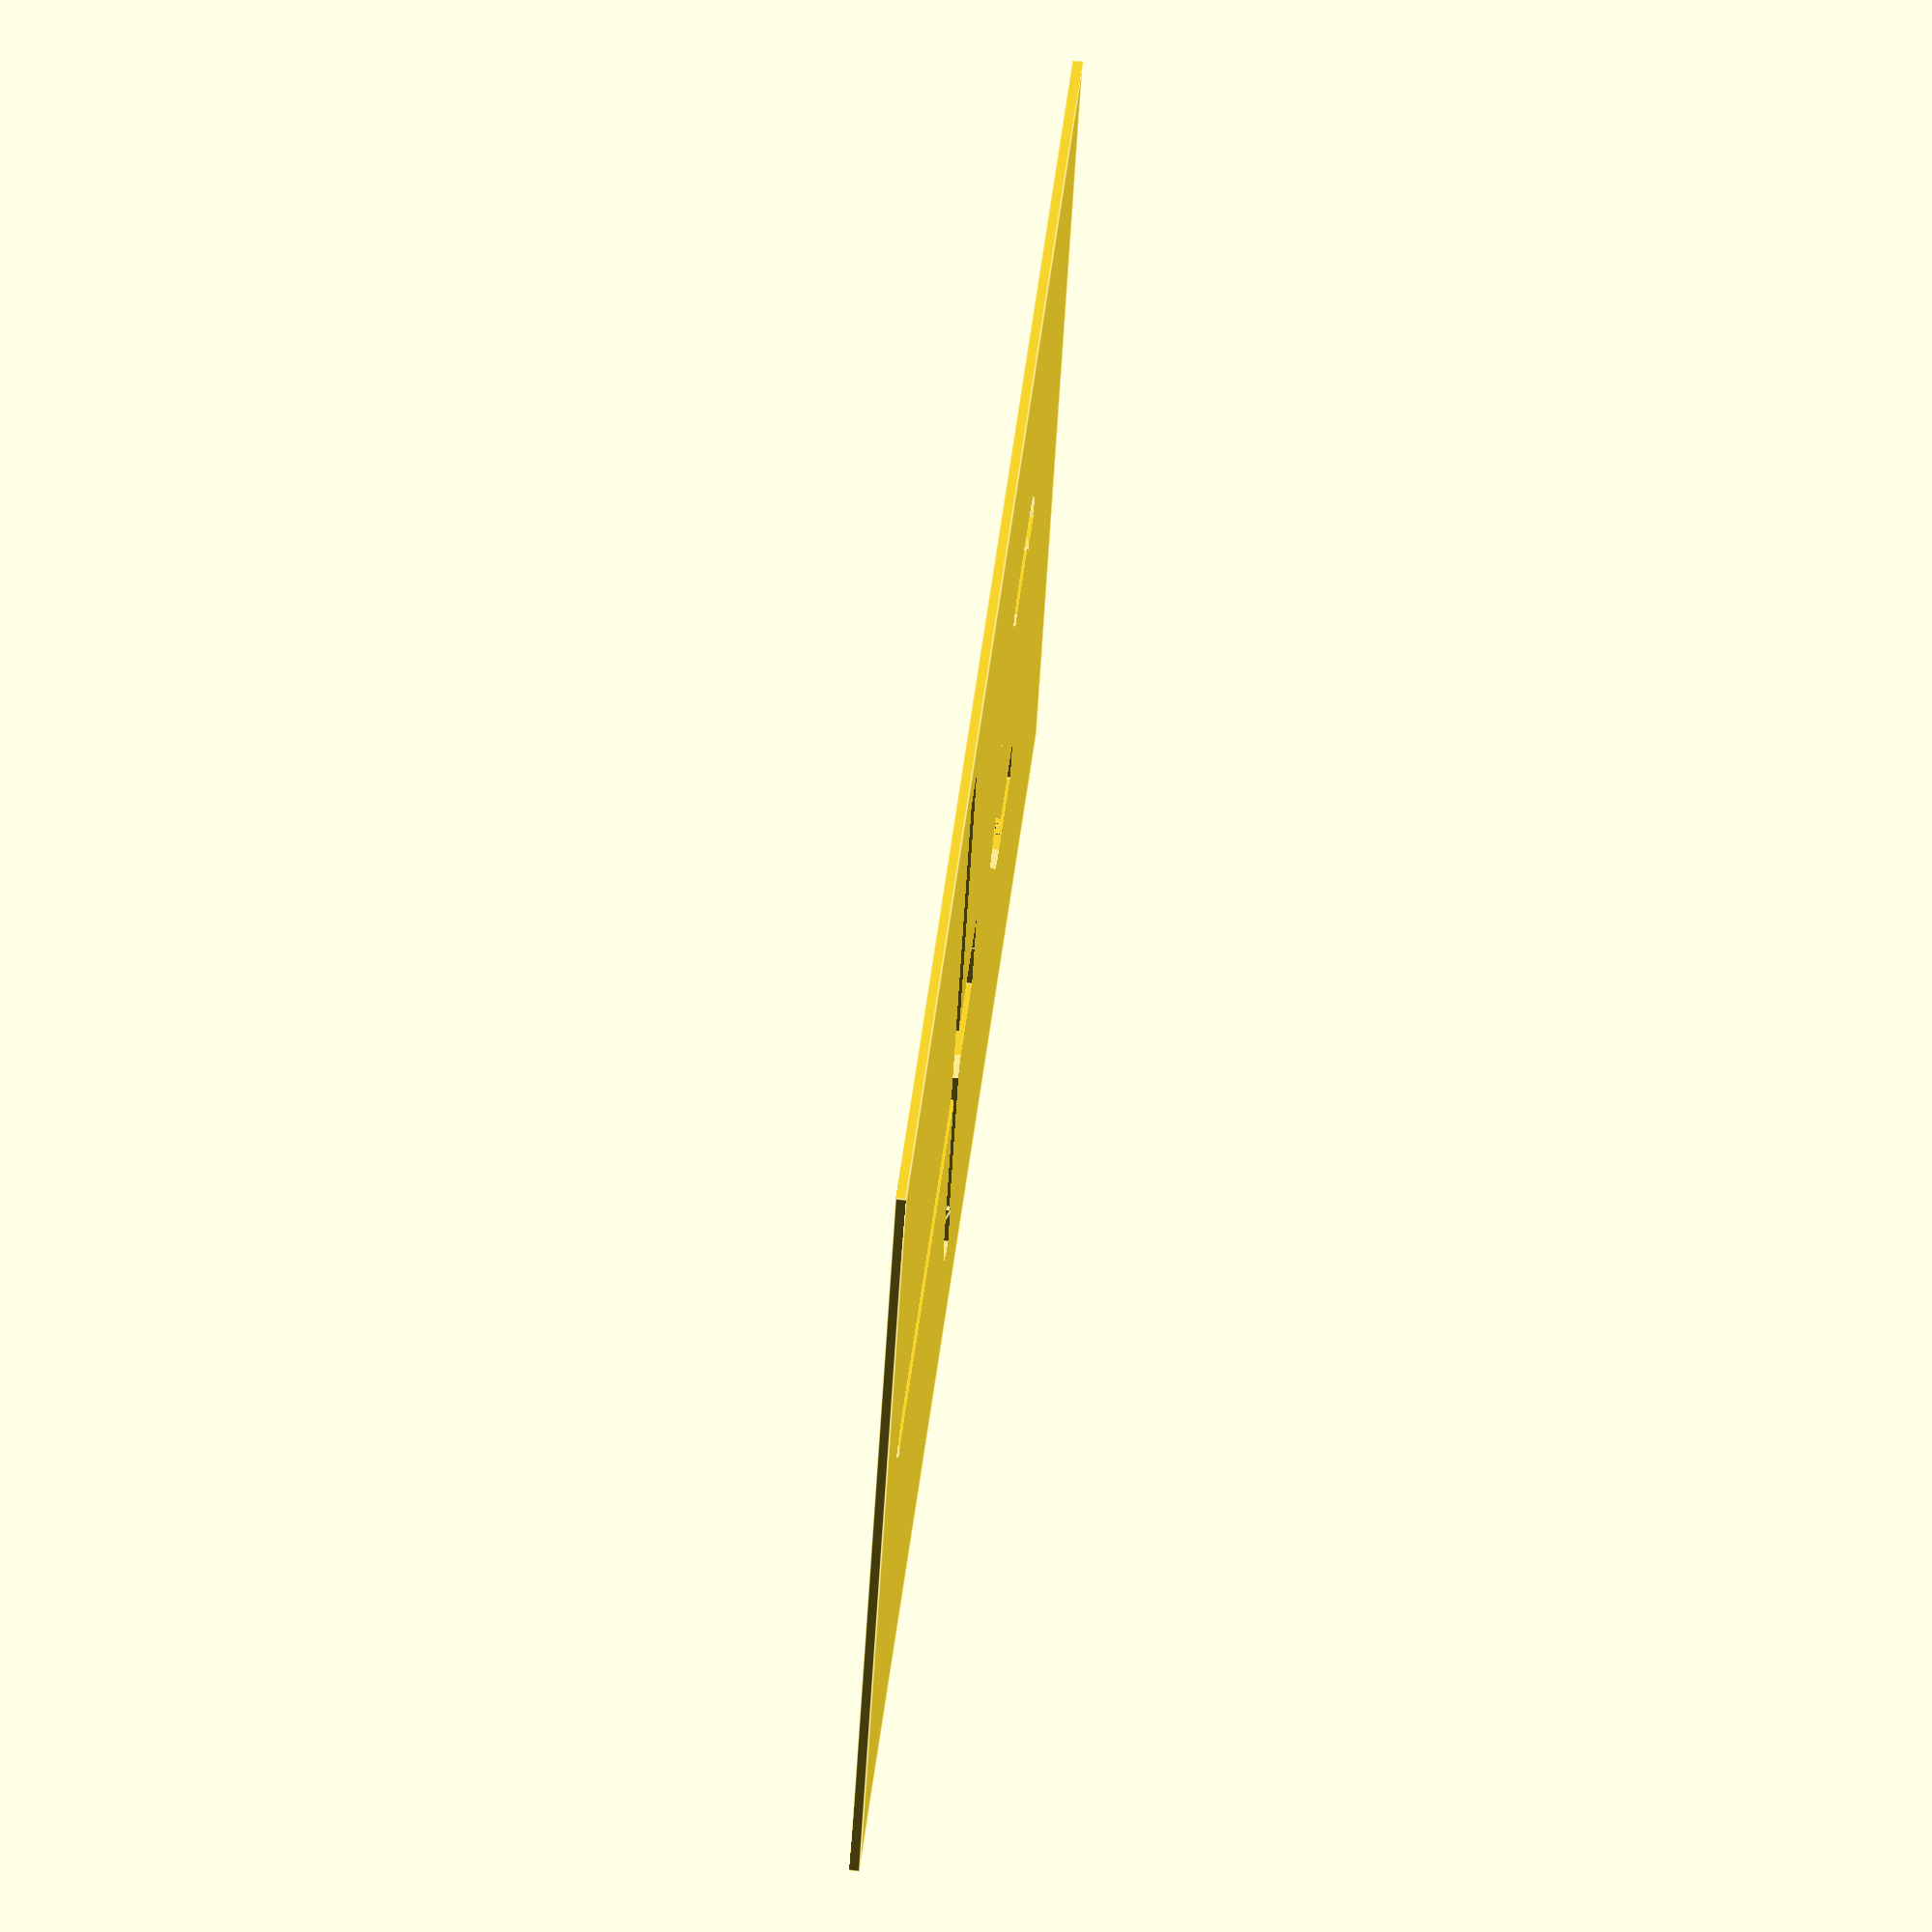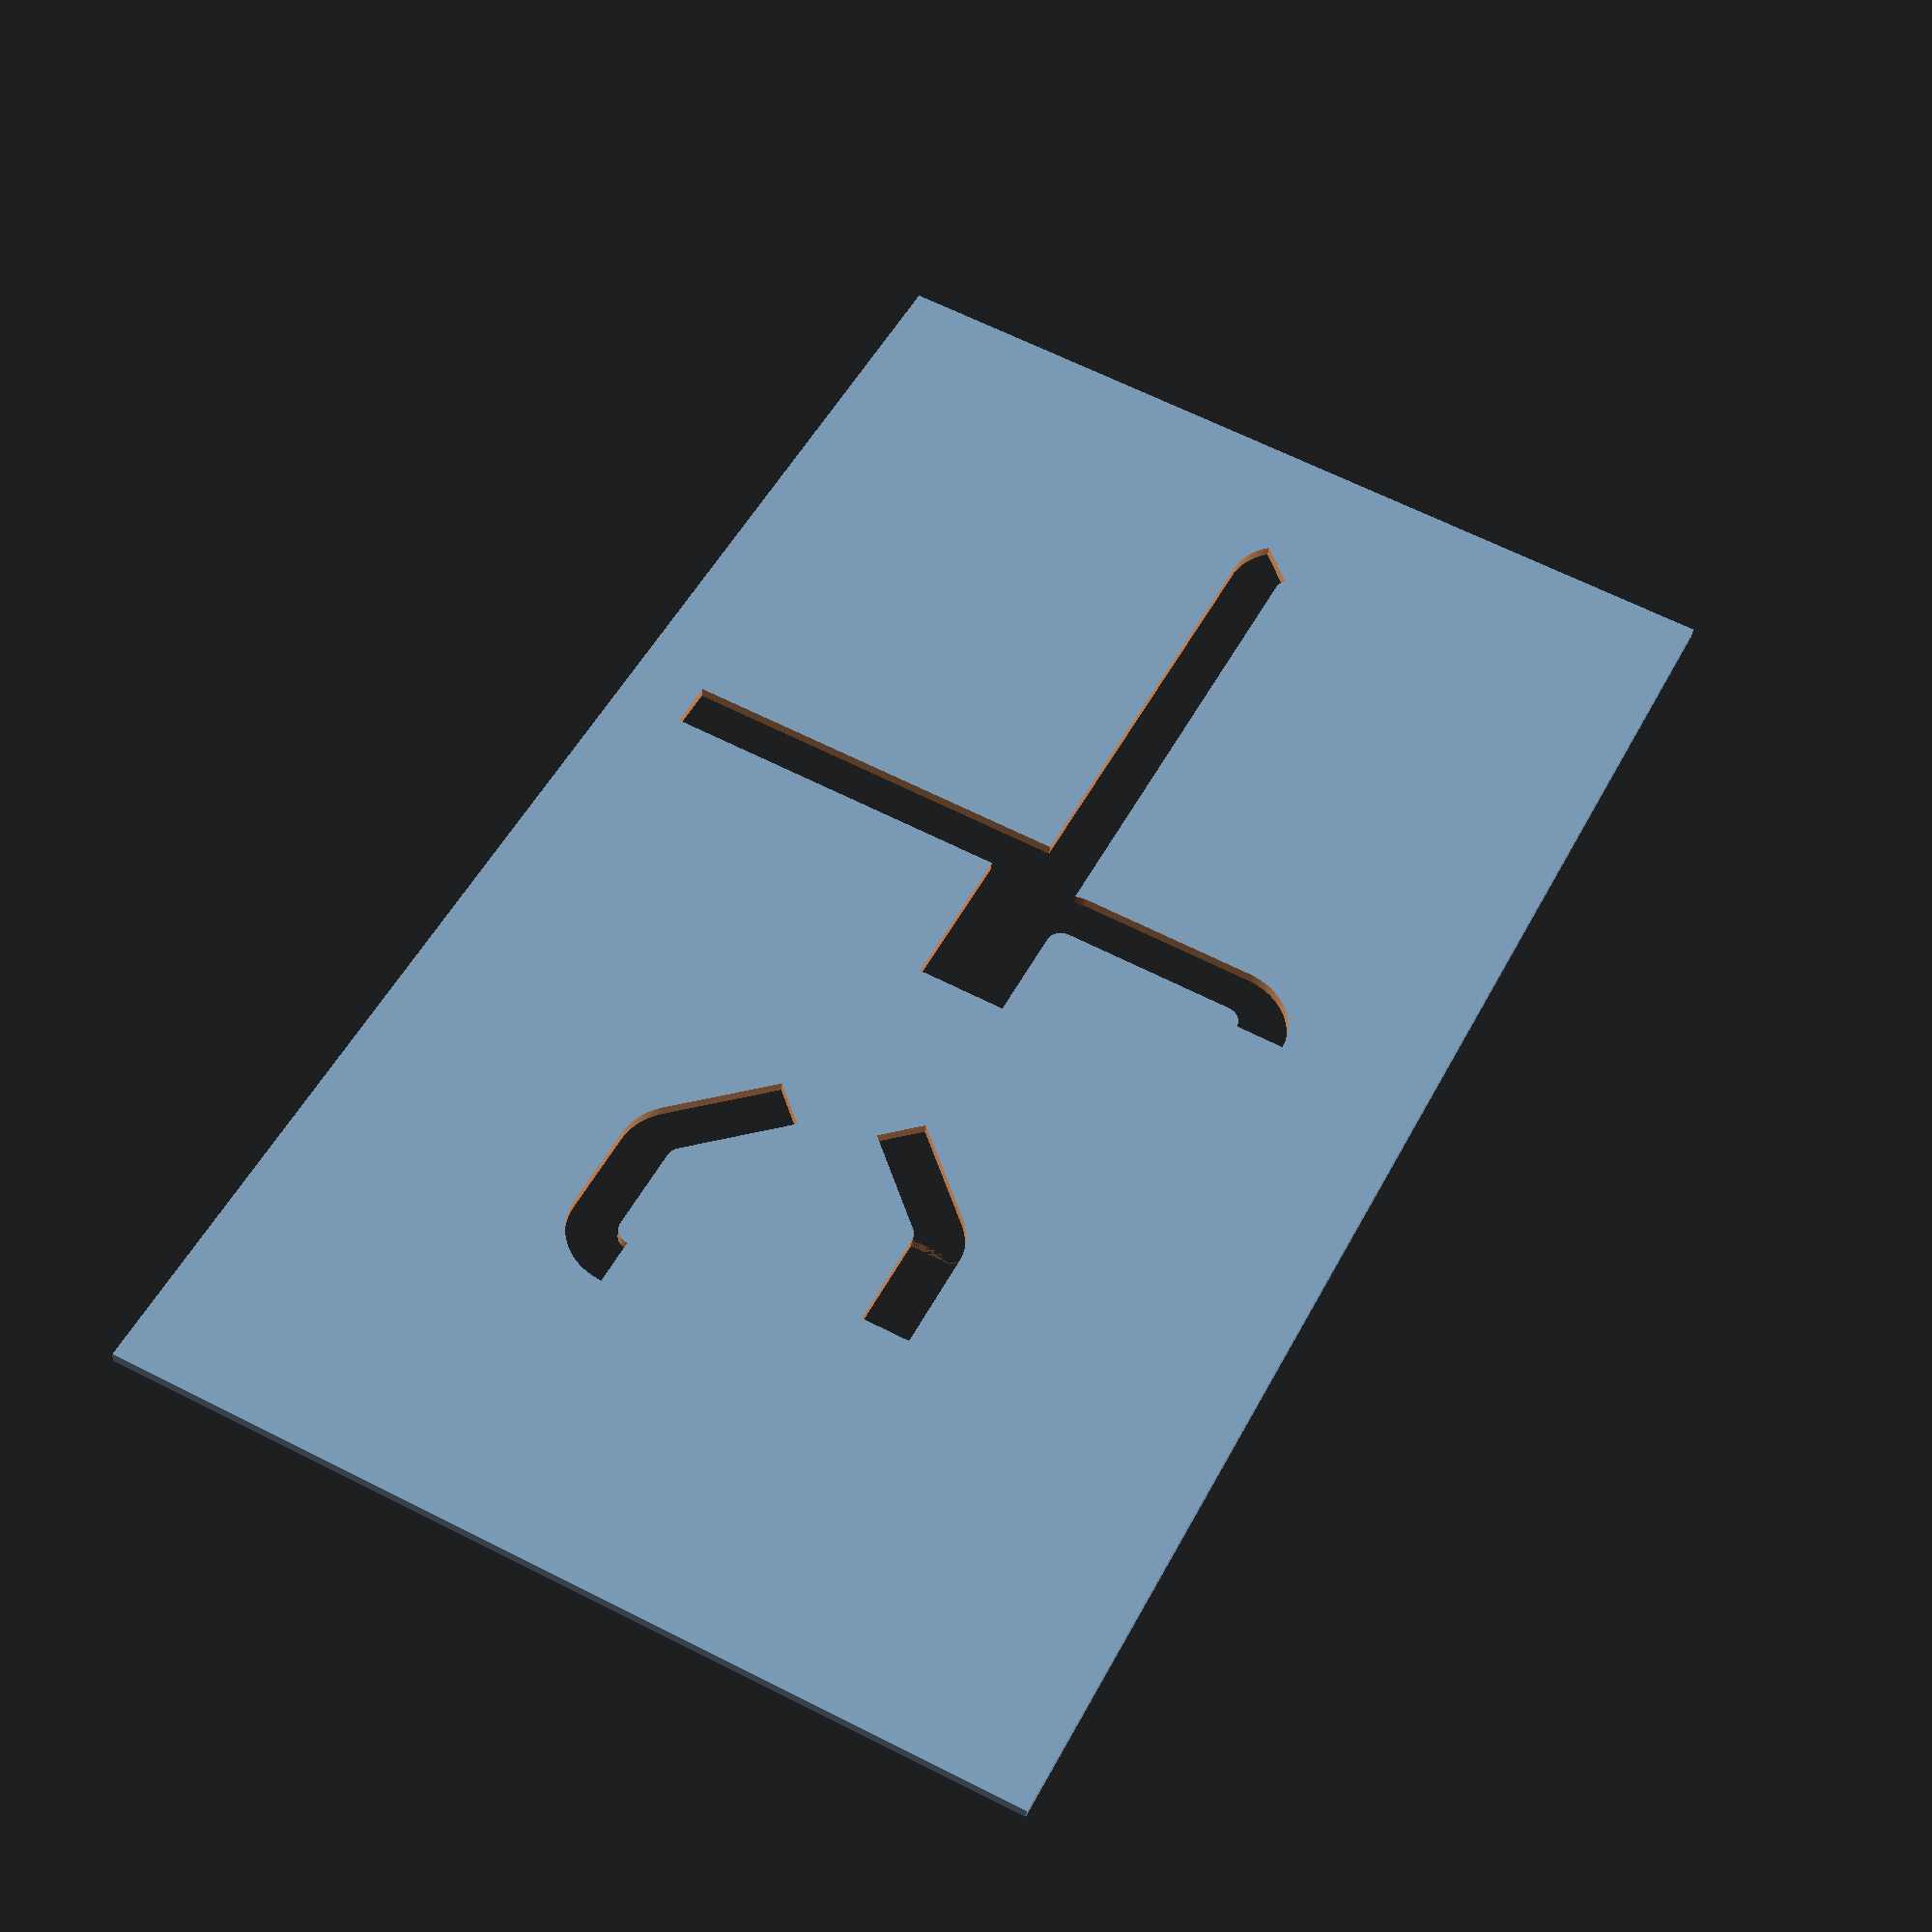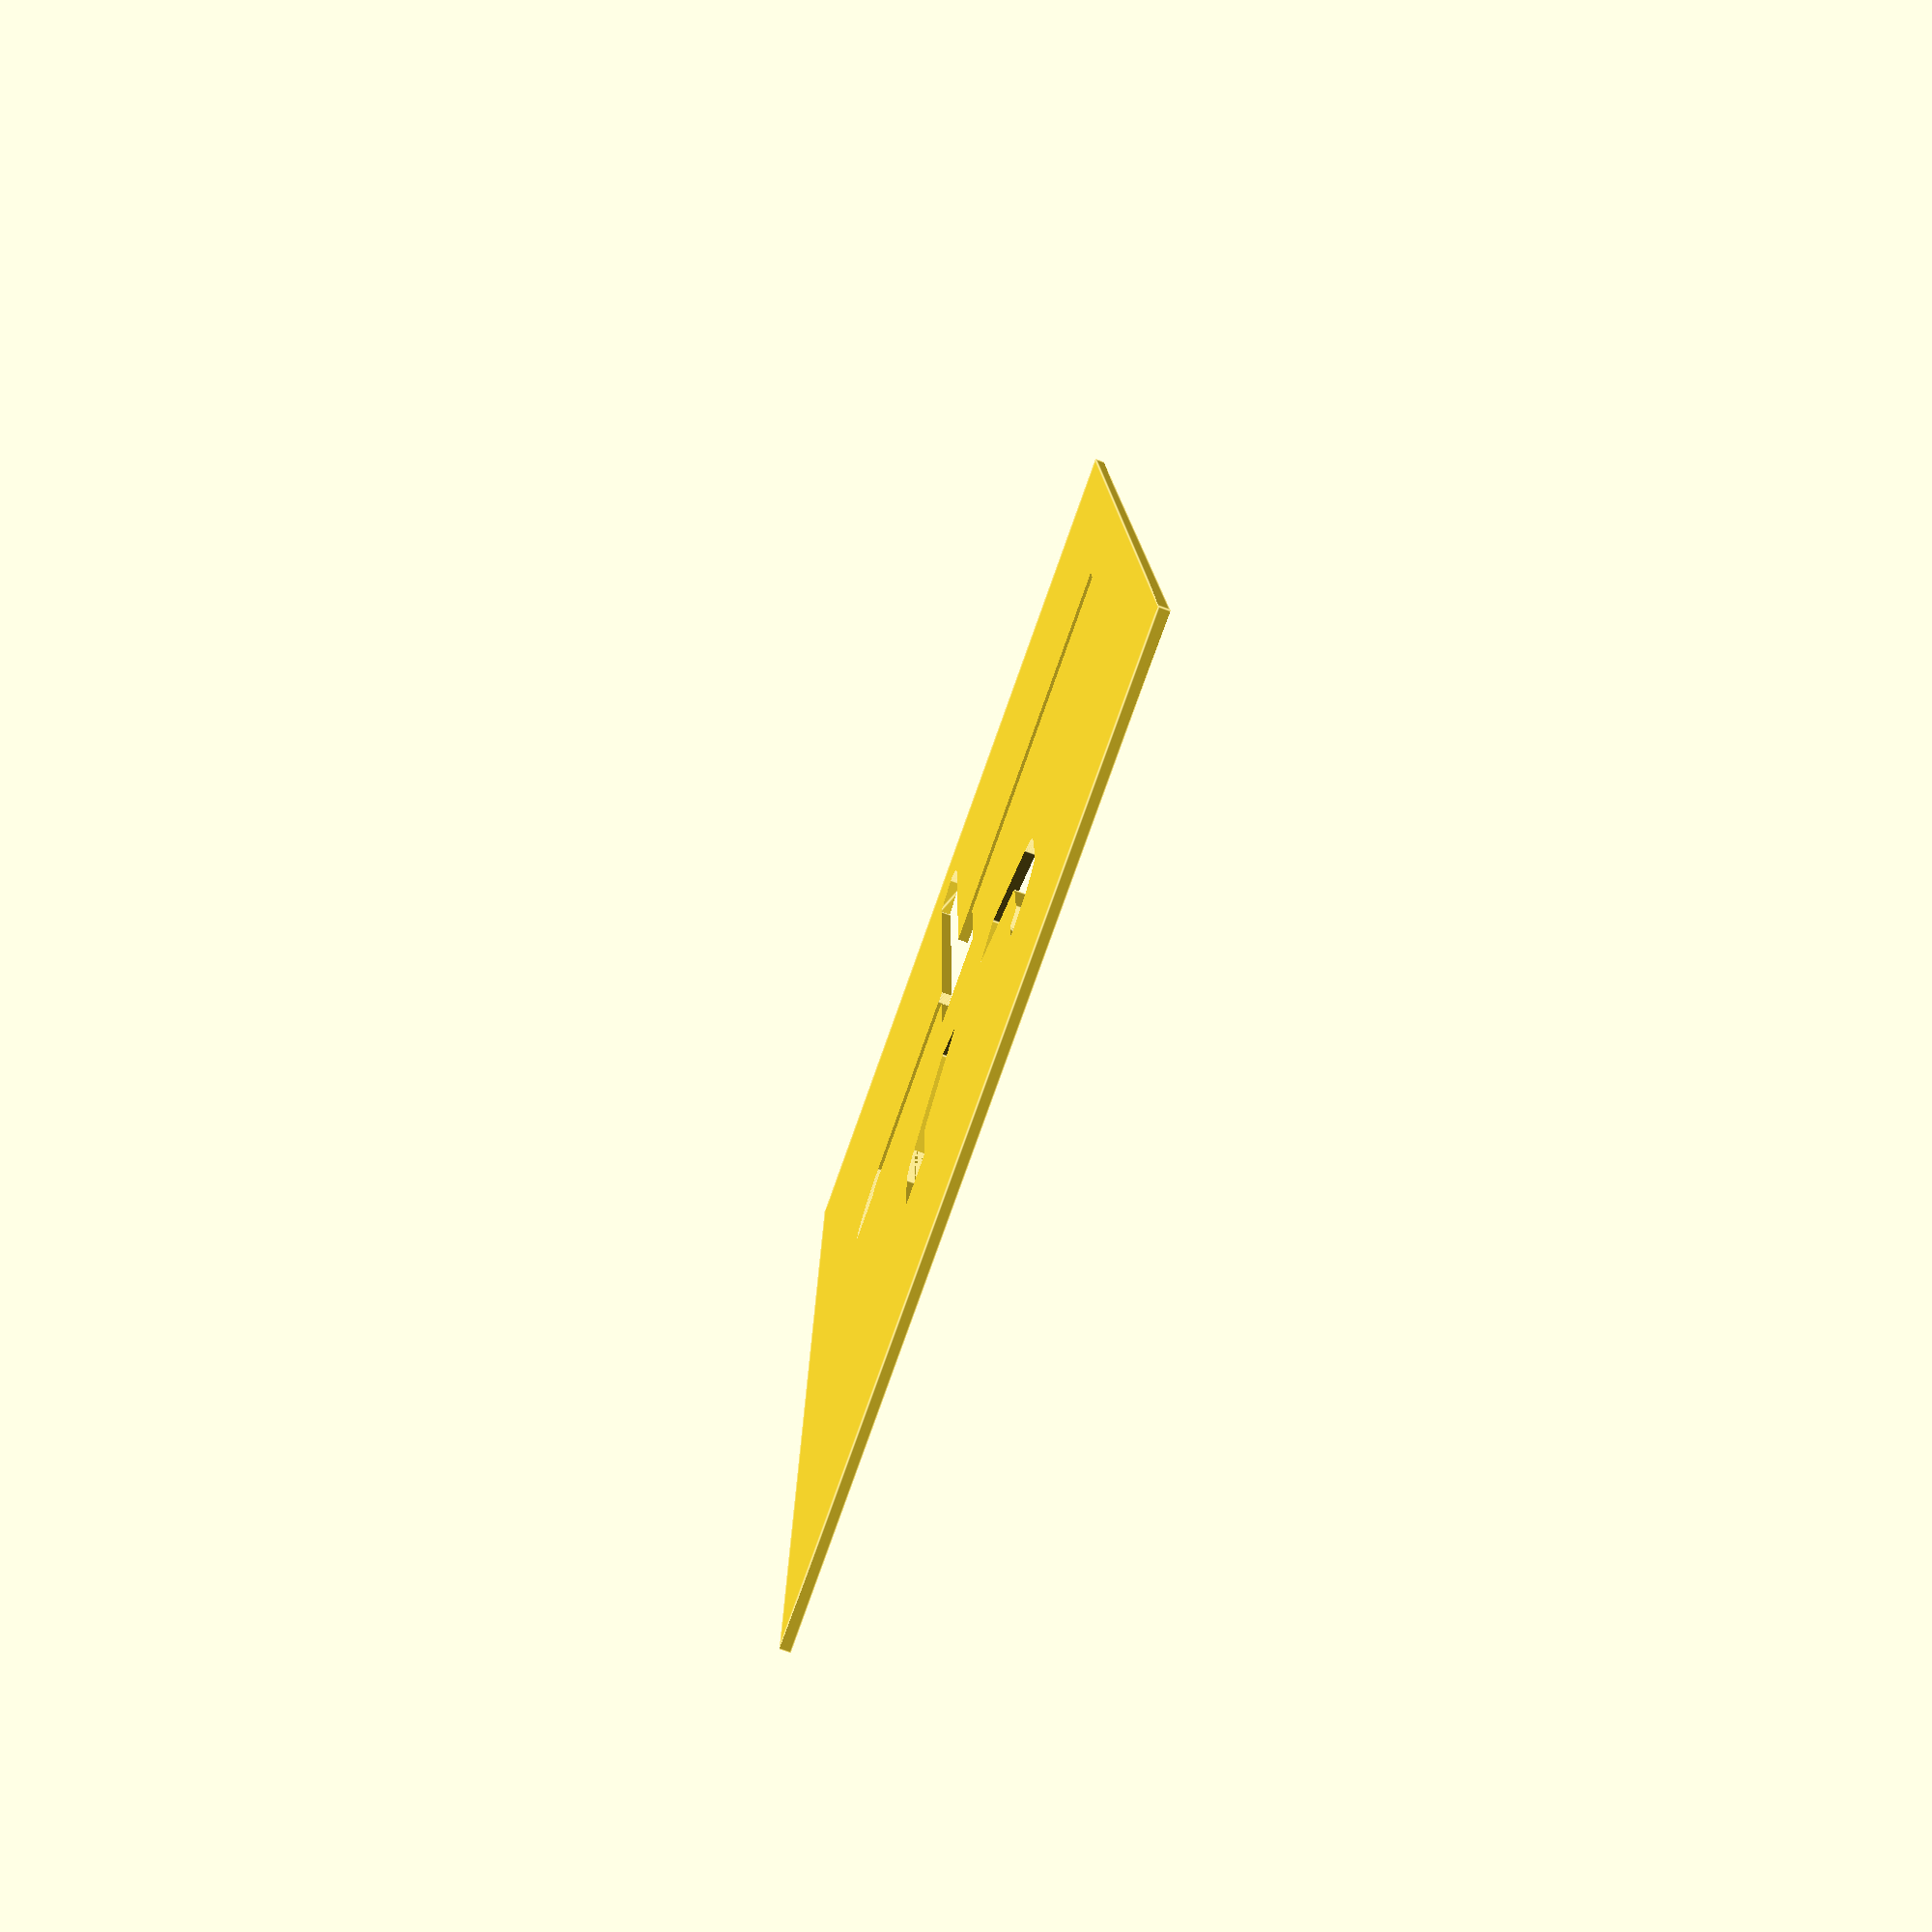
<openscad>


module channel1(){
    rotate ([0,0,270])
        rotate_extrude(angle=90, $fn = 300)
            translate([.5, .0485]) square([.6,.2247],true);
    
    translate([0,1.11,-.001])
        rotate_extrude(angle=45, $fn = 300)
            translate([.5, .0485]) square([.6,.2247],true);
    
    translate([.2,-.01,-.064])
        cube([.6, 1.125,.225],false);
    
    translate([.15, 1.243,-.064])
    rotate ([0,0,45])
        cube([.6, 1.45,.225],false);
}

module channel2(){  
    translate([-1.863, -8.75,-.064])
        cube([.6, 1.25,.225],false);
   
    translate([-1.0625, -7.5,-.001])
    rotate ([180,0,180])
        rotate_extrude(angle=45, $fn = 300)
            translate([.5, -.0485]) square([.6,.225],true);
    
      translate([-.245, -6.4,-.064])
      rotate ([0,0,135])
        cube([.6, 1.37,.225],false); 
}

module channel3(){

    translate([-.875, 4,-.001])
        rotate_extrude(angle=45, $fn = 300)
            translate([.5, 0.0485]) square([.6,.225],true);
    
        translate([-3, -2.75,-.001])
    rotate([0,0,90])
        rotate_extrude(angle=90, $fn = 300)
            translate([.5, 0.0485]) square([.6,.225],true);
    
        translate([-.875, -2.75,-.001])
        rotate_extrude(angle=90, $fn = 300)
            translate([.5, 0.0485]) square([.6,.225],true);
    
    translate([-.675, -3.975,-.064])
        cube([.6, 8,.225],false);
    
    translate([4.75, -2.04,-.064])
    rotate([0,0,90])
        cube([.6, 5,.225],false);
    
    translate([-.175, -3.975,-.064])
        cube([.6, 2.5,.225],false);
    
           
    translate([-.8, -2.55,-.064])
    rotate([0,0,90])
        cube([.6, 2.25,.225],false);   
}

module riser2_cutout(){ // riser for kettle
    union(){
        translate([-.625, 0, .375])
        cylinder(1, r=.25, center = true, $fn=30);
        translate([.625, 0, .375])
        cylinder(1, r=.25, center = true, $fn=30);
    }
}

module button_cutout(){ // push botton cutout
  
    translate([.25, -.5, -.07]) 
       cube([1.75, 3, .66], center = false);
      
    translate([.5, 1.75, .5125]) //control button
        button();
  
    translate([.5, 0, .5125])  // north button
        button();
    
    translate([.875, .5, .5125]) // west button
        button();
    
    translate([.125, .5, .5125]) // east button
        button();
    
    translate([.5, 1, .5125])
        button();          // south button    
}
    
module button(){ // push botton 

        translate([.625, 0, .166])
        color( "black", 1.0 )
            cylinder(.1875, r=.0625, center = true, $fn=30);
    
        translate([.625, 0, 0])
             cube([.25, .4375, .156], center = true);  
}

module StepMotor28BYJ_Cutout(){
    union(){
        translate  ([-.315,0, 0])
            cylinder(h = 1, r = .55, center = true, $fn = 32);
        translate([-.815, 0, 0])
            cube([.5, .75, 1], center = true);
        }       
}

module motor_bases() {
    
difference (){
union(){
    translate([0, 2.89, .375])
        cylinder(.75, r=3.5, $fn=300, center=true); // cup platform
        
    translate([0, -2, .375])
        cube([2.9375, 4, .75], center = true); // center arm
    
    translate([-1.965, .2025, .375])
    rotate([0, 0, 100])
        cube([.5, 1, .75], center = true); // west arm filler
   
    translate([-3.5, 2.37, .375])
    rotate([0, 0, 317])
        cube([.5, 1, .75], center = true); // west arm filler 
   
    translate([1.362, 5.9, .375])
    rotate([0, 0, 19])
        cube([.5, 1, .75], center = true); // center/ north arm filler
        
    translate([-1.362, 5.9, .375])
    rotate([0, 0, 341])
        cube([.5, 1, .75], center = true); // center/ north arm filler 
    
    translate([1.965, .2025, .375])
    rotate([0, 0, 80])
        cube([.5, 1, .75], center = true); // east arm filler 
    
    translate([3.5, 2.37, .375])
    rotate([0, 0, 43])
        cube([.5, .5, .75], center = true); // east arm filler 
           
    translate([-1.27, -.2, .375])
    rotate([0, 0, 33])
        cube([.5, .5, .75], center = true); // center arm filler north west
    
    translate([1.27, -.2, .375])
    rotate([0, 0, -30])
        cube([.5, .5, .75], center = true); // center arm filler north east
       
    translate([-1.27, -3.72, .375])
    rotate([0, 0, 332])
        cube([.5, .5, .75], center = true); // center arm filler south west 
    
    translate([1.27, -3.72, .375])
    rotate([0, 0, 28])
        cube([.5, .5, .75], center = true); // center arm filler south east 
    
    translate([0, 5.774, .375])
    rotate([0, 0, 0])
        cube([2.0625, 5.774, .75], center=true); // north arm
        
    translate([2.5, 1.45, .375])
    rotate([0, 0, 60])
        cube([2.0625, 5.774, .75], center=true); // east arm  
      
    translate([-2.5, 1.45, .375])
    rotate([0, 0, 120])
        cube([2.0625, 5.774, .75], center=true); // west arm
    
    translate([0, 7.245, 0])
        cylinder(.75, r=1.875, $fn=300, center=false); // north outcrop
    
    translate([-3.75, .75, 0])
        cylinder(.75, r=1.875, $fn=300, center=false); // west outcrop
    
    translate([3.75, .75, 0])
        cylinder(.75, r=1.875, $fn=300, center=false); // east outcrop

    translate([0, -8.5, 0]) // base for kettle
        hull(){                   
            translate([0, 1, .375])
            cylinder(.75, r=3, $fn=300, center=true); 
            translate([0, 2.25, .375])
            cylinder(.75, r=3, $fn=300, center=true); 
    }
}

    translate([-1.593, -.347, .375])
        cylinder(.875, r=.125, $fn=30, center=true); // Round corner cent. platform north west

    translate([1.593, -.347, .375])
        cylinder(.875, r=.125, $fn=30, center=true); // Round corner cent. platform north east

    translate([-1.593, -3.567, .375])
        cylinder(.875, r=.125, $fn=30, center=true); // Round corner cent. platform south west

    translate([1.593, -3.567, .375])
        cylinder(.875, r=.125, $fn=30, center=true); // Round corner cent. platform south east

    translate([-1.965, -.14, .375])
        cylinder(.875, r=.125, $fn=30, center=true); // Round corner west outcrop

    translate([-3.609, 2.739, .375])
        cylinder(.875, r=.125, $fn=30, center=true); // Round corner west outcrop

    translate([1.966, -.1375, .375])
        cylinder(.875, r=.125, $fn=30, center=true); // Round corner east outcrop

    translate([3.609, 2.739, .375])
        cylinder(.875, r=.125, $fn=30, center=true); // Round corner east outcrop

    translate([1.639, 6.106, .375])
        cylinder(.875, r=.125, $fn=30, center=true); // Round corner north outcrop
        
    translate([-1.639, 6.106, .375])
        cylinder(.875, r=.125, $fn=30, center=true); // Round corner north outcrop     
}
}

///////////////// CODE BEGINS//////////////////

difference() {
    
    translate([-5.625, -13.39, 0])
        cube([11.25, 19.62,.125],false); 
    
    //translate([0,-2.89,0])
      //  motor_bases();
   
    translate([1.5,-9, -.01])
        channel1(); 
   
    translate([0, 0, 0])
        channel2(); 
    
    translate([0, 0, 0])
        channel3();

    //translate([-2.9, -10.75, .065])
      //  button_cutout(); //This has been verified.
   
   // translate([-1.5, -4.987, .145]) 
     //   cube([ .75, 2.5, .3], center=true); // outlet cutout
    
   // translate([0, -5.3, .24]) 
    //    cube([ 2.4375, 3.126, .5], center=true); // board cutout

  //  translate([0, 0, .501])
   //     cylinder(.25, r=3.625, $fn=30); //removes material from platform for effector
    
////Through Holes//////
 /*  
    translate([-1, 5.193, .375]) //north stepper cutout
    rotate ([0, 180, 300])    
        StepMotor28BYJ_Cutout();

    translate ([-4.0003, -3.4675, .375]) //west stepper cutout
    rotate ([0, 180, 60])
        StepMotor28BYJ_Cutout();

    translate ([5.0003, -1.7355, .375]) //east stepper cutout    
    rotate ([0, 180, 180])
        StepMotor28BYJ_Cutout();
         
    translate([.46, -9.5, .375]) //kettle stepper cutout
    rotate ([0, 0, 180])
        StepMotor28BYJ_Cutout();
        
    translate([-0, -7.45, 0])  
        riser2_cutout();
 */  
///// Marking of eyelet locations -- tool change small bit 
      
    //translate([0, 5.77, .5])
        //%cylinder(1.55, r=.015, $fn=30, center=false); // cable pivot point north
    
    //translate([-5, -2.89, .5])
        //%cylinder(.55, r=0.015, $fn=30, center=false); // west outcrop
     
    //translate([5, -2.89, .50])
        //%cylinder(.55, r=.015, $fn=30, center=false); // east outcrop
  
    //translate([0, 0, .25])
        //%cylinder(.55, r=.015, $fn=30, center=false); // center (coordinate 0,0)
        
    translate([0, 5.895, .5625])
        cylinder(.55, r=.015, $fn=30, center=false); // cable pivot point north w/offset
            
    translate([-5.108, -2.9525, .5])
        cylinder(.55, r=0.015, $fn=30, center=false); // west outcrop w/offset
        
    translate([5.108, -2.9525, .5])
        cylinder(.55, r=.015, $fn=30, center=false); // east outcrop w/offset
        
    translate([0, -11.45, .5])
        cylinder(.55, r=.015, $fn=30, center=false); // kettle rear eyelette
        
    translate([0, -5.1375, .5])
        cylinder(.55, r=.015, $fn=30, center=false); // kettle front eyelette
}




</openscad>
<views>
elev=111.1 azim=114.6 roll=263.2 proj=o view=edges
elev=38.2 azim=333.4 roll=173.9 proj=p view=wireframe
elev=259.0 azim=179.1 roll=109.6 proj=p view=edges
</views>
